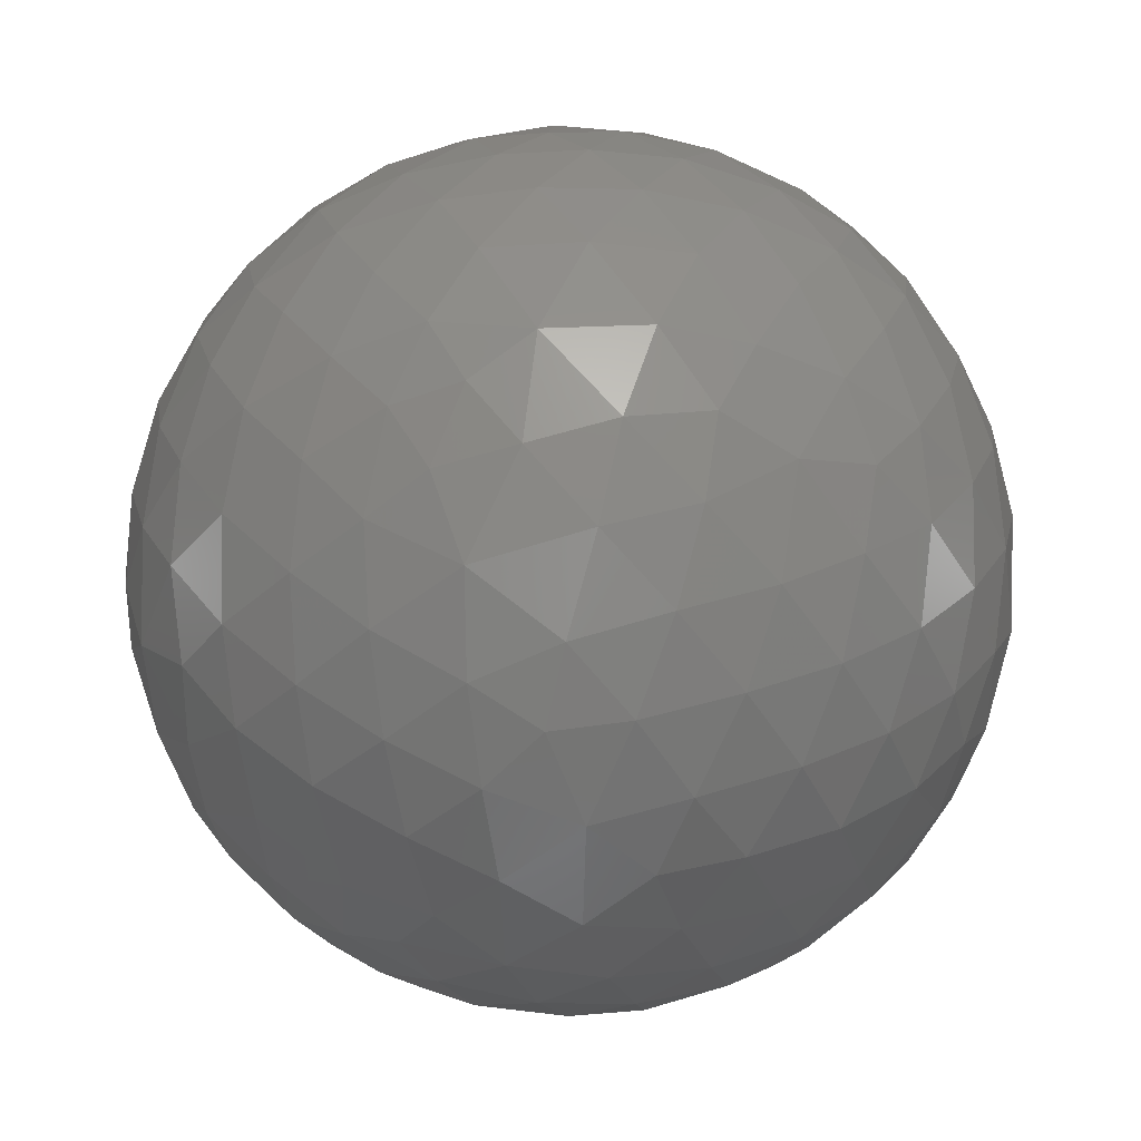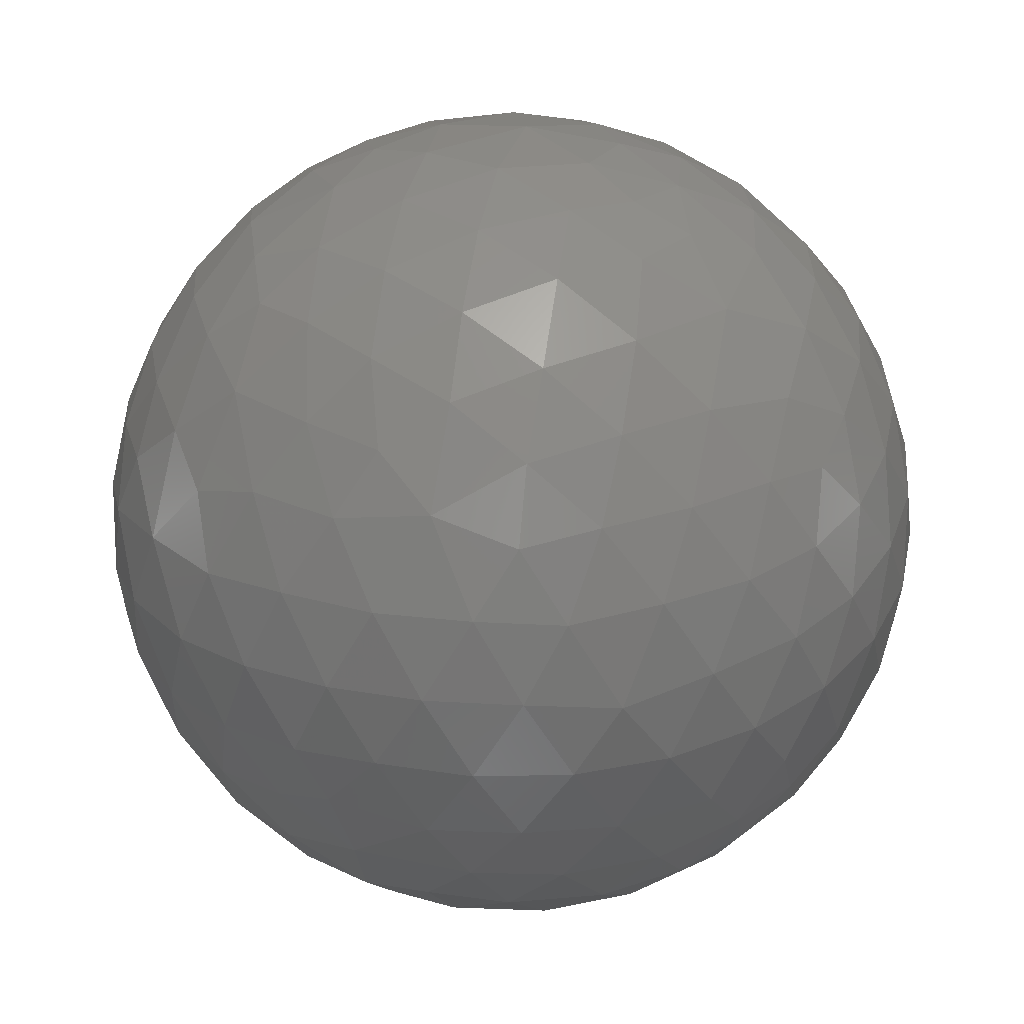
<metadata>
{"format":"stl","ext":"stl","renderer":"f3d","projection":"perspective","resolution":1024,"background":"white","views":[{"elev":-41.6,"azim":75.0,"up":"+Y"},{"elev":36.2,"azim":17.8,"up":"+Y"}]}
</metadata>
<code>
# stl→obj: 387 verts, 766 faces
v 222.5 0 -974.9
v 41 -236.7 -970.7
v 6.123e-14 0 -1000
v 156.2 239.1 -958.4
v -229.4 100.3 -968.2
v -25.33 222 -974.7
v 6.123e-14 0 1000
v 109.8 -193.5 974.9
v 222.5 0 974.9
v 105.7 191.1 975.9
v -127.3 -162.8 978.4
v -117.6 174.2 977.7
v -204.4 -32.17 978.4
v 433.9 0 -901
v 305 -226.4 -925
v 324 193.5 -926
v 623.5 0 -781.8
v 522 -193.5 -830.7
v 520.9 176.8 -835.1
v 781.8 0 -623.5
v 699.4 -195.3 -687.5
v 693.7 193.5 -693.7
v 901 0 -433.9
v 830.7 -193.5 -522
v 830.7 193.5 -522
v 924.9 184.5 -332.3
v 974.9 0 -222.5
v 924.3 -196.7 -327.2
v 974.9 192.5 -112.1
v 1000 0 -2.21e-12
v 971.6 -201.6 -123.8
v 975.4 192.5 107.7
v 974.9 0 222.5
v 975.3 -204.4 83.36
v 901 0 433.9
v 922.5 -224.3 314.1
v 928.9 187.1 319.6
v 839 190.9 509.5
v 781.8 0 623.5
v 837.1 -172.4 519.1
v 693.7 193.5 693.7
v 623.5 0 781.8
v 702.7 -184.7 687.1
v 433.9 0 901
v 522 -193.5 830.7
v 524.9 163.7 835.3
v 324 193.5 926
v 321.3 -184.4 928.8
v 925.5 378.8 -0.1849
v 901.2 372 -222.5
v 395 -381.1 -835.9
v 171 -405 -898.2
v 591.8 -375.8 713.2
v 394.4 -375.5 838.7
v 831.1 -455.3 319.3
v 904 -405.1 136.3
v 840 -321.2 437.4
v 735.2 -371 -567.3
v 843.8 -343.6 -412.3
v 908.4 365.5 202.9
v 846.4 363.8 388.8
v 201.8 379.7 902.8
v 397.7 368.9 840.1
v 192.2 -360.7 912.7
v -88.19 -353.4 931.3
v 734.6 372.6 567
v 579.3 382.4 719.8
v 883.2 -408.3 -230.9
v 929.9 -364.1 -52.07
v 581 -382.5 -718.4
v 432.5 -550.2 -714.3
v 608.6 -545.5 -576.2
v 263.2 -537.5 -801.1
v -51.81 -428.7 -901.9
v 76.08 -586 -806.7
v 450.7 -702.3 -551
v 267.6 -684.1 -678.5
v 614.2 -682.4 -396.5
v 758.2 -510.2 -406.1
v -216.3 -308.8 -926.2
v -344.7 -104 -932.9
v 746.1 -337.3 574.1
v 453.1 -553.4 698.9
v 616.3 -526.8 585.4
v 250.3 -544.5 800.6
v 293.1 -704.6 646.2
v 482.1 -691.3 538.2
v 442 -821 -361.3
v 268 -822.2 -502.2
v 591.4 -781.4 -199.2
v 747.5 -623.6 -228.8
v 250.3 -920 -301.6
v 395.6 -906.3 -148.4
v 69.65 -899.1 -432.2
v 78.11 -784.9 -614.7
v 47.89 -973.8 -222.3
v 209.3 -970.2 -122.2
v 708 -705.8 -23.19
v 530.6 -847.6 9.953
v 85.95 -674.1 733.6
v 63.87 -515.9 854.3
v 316.5 -825.9 466.6
v 116.1 -812.6 571.1
v 497.1 -797.6 341.7
v 660.1 -642 390
v 318.5 -909.8 266.3
v 133.9 -916.6 376.8
v 470.6 -864.3 177.7
v 624.7 -760.7 176.4
v 117.5 -976.8 179
v 306.2 -950.7 49.79
v 787.2 -596.8 155.2
v 736 -475.4 482
v 843.7 -534.9 -45.81
v 599.9 550.9 580.3
v 735.7 535.6 414.5
v 828.4 549.7 -107.4
v 837.2 536.7 105.2
v 223 403.4 -887.4
v 418.9 337.3 -843.1
v 722.9 380.8 -576.5
v 831.5 374.5 -410.4
v 433.4 550.4 713.5
v -99.96 -751.2 652.4
v -109 -882 458.4
v 782.3 533.6 -321.3
v -20.41 370 928.8
v 77.63 574.9 814.5
v 275.2 523.3 806.5
v 590.6 695.4 409.4
v 432.9 699.6 568.4
v 728.4 644.1 233.7
v 824.6 497.3 269.7
v 410.7 826.4 385.2
v 561.6 809.7 170.3
v 689 695.2 -205.1
v 716.9 696.9 20.44
v 242.3 811.3 532
v 257.2 670.8 695.6
v 213.3 918.2 333.8
v 366.3 911.9 185.3
v -134.2 -929.1 -344.7
v -112.1 -833.1 -541.6
v 37.6 880.3 472.9
v 67.2 759.3 647.3
v -279.9 -444 -851.2
v -147.3 -552.6 -820.3
v -154.6 -980 -125.5
v 42.71 -999 -14.69
v 624.9 669.4 -401.6
v 714.7 522.2 -465.4
v 514.7 810.2 -280.5
v 567 819.7 -81.5
v 435.2 756.9 -487.5
v 559.1 581.8 -590.6
v 314.3 881.5 -352.4
v 360.7 920.9 -147.6
v 5.483 965.1 261.7
v 179.3 975.1 130.3
v 224 808.5 -544.2
v 338 677.4 -653.4
v 95.9 912.6 -397.5
v 188.3 948.7 -254.1
v 1.254 820.4 -571.9
v 127.5 702.7 -699.9
v -127.6 902.1 -412.3
v -35.12 974.7 -220.9
v -93.91 693.5 -714.4
v -219 784.8 -579.8
v 56.17 562.7 -824.8
v 231.9 569 -788.9
v -395.2 -251.1 -883.6
v -481.5 -429.1 -764.2
v -339.6 -603.9 -721.1
v -589.4 -232.2 -773.7
v -495.5 -51.58 -867.1
v -657.3 -398.3 -639.8
v -530.8 -578.5 -619.3
v -344.5 846.9 -405.1
v -254.6 938.5 -233.1
v -758.1 -196.4 -621.9
v -668.1 -5.154 -744
v -804.2 -355.5 -476.3
v -688.6 -547.3 -475.6
v -884.2 -147 -443.3
v -810.7 15.8 -585.2
v -911.5 -296.6 -284.8
v -819 -480.7 -313.2
v -170.8 903 394.2
v -135.4 797.2 588.3
v -964.9 -85.95 -248.1
v -924.1 76.15 -374.5
v -969.1 -232.6 -81.71
v -893.6 -433.4 -116.6
v -999.1 -17.13 -38.89
v -975 124 -184.5
v -978.8 -158.7 129.4
v -923 -374.4 88.89
v -983.6 61.62 169.3
v -979.6 200.9 7.742
v -938.5 -81.32 335.7
v -884.9 -323.6 335
v -246.2 353.2 902.5
v -141.5 532.9 834.3
v -920.8 137.7 364.9
v -938.3 280.6 202.2
v -859.7 -182.4 477.2
v -852.5 -2.087 522.7
v -839.2 -496.3 222.3
v -810.8 -582.1 61.84
v -909.5 413.9 39.23
v -935.2 330.5 -127.4
v -845.2 480.4 234
v -854.4 342.4 390.9
v -836.6 282.6 -469.3
v -702.7 208.1 -680.4
v -557.6 133 -819.4
v -393.6 61.48 -917.2
v -793.8 605.4 58.29
v -841.3 527.1 -120.4
v -709.2 655.6 259.5
v -741 515.1 430.9
v -429.5 711.4 -556.2
v -298.2 632.9 -714.4
v -550.4 -711.7 -436.5
v -709.5 -623.1 -329.2
v -705.8 701.1 -101.5
v -632.1 771.4 73.83
v -723.6 624.6 -293.8
v -855.9 427.2 -291.4
v -599.2 673.6 432.6
v -543.5 797 263.3
v -622.3 508 595.5
v -753.3 369.1 544.3
v -334.5 143.9 931.3
v -116.7 -690.5 -713.9
v -253 -752.9 -607.5
v -403.6 -708.7 -578.7
v -409.1 908.6 83.98
v -533.9 840.8 -89.26
v -202.4 962.5 180.6
v -21.64 999.1 36.87
v -451.6 309.7 836.7
v -353.5 518.6 778.5
v -534.2 101.6 839.2
v -406.1 -67.35 911.3
v -329.9 -914.5 -234.1
v -322.2 -835.3 -445.4
v -347.4 -937.5 -20.32
v -163 -981.9 96.28
v -461.9 652.3 600.9
v -467.2 777.3 421.4
v -508 -851.5 -130.3
v -477.2 -826.8 -297.7
v -358.5 -912.1 198.7
v -526.5 -846.5 79.1
v -544.5 751.2 -373.1
v -449.9 861.2 -236.5
v -495.5 535 -684.3
v -624.4 604.9 -494.2
v -351.6 439.1 -826.7
v -142.9 518.5 -843.1
v -545.5 336.5 -767.6
v -672.1 418.7 -610.7
v -217.1 975.8 -25.35
v -375.6 921.7 -96.39
v -220.5 -923.4 314
v -57.54 -960 274.2
v -515.9 -804.1 295.6
v -328.9 -848.9 413.7
v -666.6 -724.8 174.3
v -671.1 -739.9 -47.65
v -486 -717.3 499.3
v -637.5 -668.2 383.6
v -395.2 228.7 -889.7
v -193.3 317.6 -928.3
v 566 372.2 -735.6
v 397.7 513.6 -760.4
v -250.9 672.9 695.9
v -66.79 667.7 741.4
v -647.2 276.8 710.3
v -513.3 452.7 729.1
v -593.8 -110.1 797
v -726 54.26 685.5
v -453 -276.8 847.4
v -266.8 -218.5 938.7
v -631.1 -317.9 707.6
v -755.4 -152.9 637.2
v -473 -473.8 742.9
v -286.8 -426.4 857.9
v -631.1 -515.3 579.8
v -772 -332.1 542
v -297 -612 733
v -445.5 -613.7 651.8
v -825.1 193.4 530.8
v -114.3 -580.7 806.1
v -289.7 -756.1 586.9
v 436.4 899.4 25.91
v 162.5 983.6 -77.97
v 297.3 954.7 13.3
v -362.3 879.9 307.3
v -317.1 803.5 503.9
v -760.1 -508.5 404.6
v -601.1 768.4 -219.5
v -758.5 482.1 -438.4
v -755.3 -606 249.7
v -776.3 -606.9 -170.5
v -628.7 -739 -241.9
v 19.71 386.3 -922.1
v -920.6 259.1 -292.3
v 216.9 0 -450.5
v 3.062e-14 0 -500
v 87.81 -181.1 -457.7
v 102.8 191 -450.5
v -75.48 -145 -472.5
v -123.7 107.2 -472.5
v 3.062e-14 0 500
v 216.9 0 450.5
v 102.8 -191 450.5
v 87.81 181.1 457.7
v -158.2 -181.3 438.3
v -229.9 113.9 429.1
v 390.9 0 -311.7
v 288.1 -191 -361.3
v 298.7 219.4 -335.6
v 487.5 0 -111.3
v 420.2 -184.4 -198.5
v 413.6 224.2 -169.5
v 487.5 0 111.3
v 463.1 -188.5 -9.676e-13
v 462.1 191 -1.028e-12
v 390.9 0 311.7
v 418.7 -177 208.3
v 426.1 162.4 205.2
v 288.1 -191 361.3
v 288.1 191 361.3
v 340.3 -366.1 -10.1
v 281.9 -360.5 201.3
v 147 -344.3 331.5
v 286.8 -349.9 -212.8
v 143.8 -330.3 -346.8
v 322.7 335.9 181.8
v 317.4 384.5 -36.81
v 127.5 342.7 341.1
v 235.6 388.9 -208.1
v 134.3 345.2 -335.9
v 49.91 -446.5 -219.5
v 160 -472.9 -27.92
v 66.93 -457.9 189.3
v -54.57 -355 347.8
v -76.21 -337.8 -360.6
v 134.6 462 135.8
v -67.48 418.4 265.3
v -74.19 308 386.8
v 101.8 482.5 -82.41
v -53.57 490.2 82.71
v 10.43 433.3 -249.2
v -127.3 476.4 -82.82
v -210.1 368.4 -264.9
v -76.52 295.6 -396
v -297.2 390.6 -95.3
v -237.8 420.8 127.8
v -282.5 192.3 -365
v -384.5 249.7 -199.5
v -251 301 310.5
v -415.3 42.7 -275.1
v -294.2 -44.33 -401.9
v -485.7 98.8 -66.19
v -408.9 287.1 18.5
v -469 -116.1 -128.7
v -375.5 -160.1 -288.8
v -489 -59.64 85.58
v -464.3 131.3 131
v -423.4 -264.9 24.92
v -356.5 -301.5 -178.9
v -412.8 -190.7 207.9
v -445 -11.51 227.7
v -270.8 -420 -15.53
v -326 -353.1 137.8
v -170.8 -419.7 -211.4
v -229.9 -262.9 -357.8
v -56.46 -496.5 -18.46
v -163.3 -444.7 160.1
v -261.5 -311 291.3
v -339 -51.4 363.9
v -382.8 142.1 288.6
v -368.7 274.5 196.9
f 1 2 3
f 3 4 1
f 2 5 3
f 3 6 4
f 5 6 3
f 7 8 9
f 9 10 7
f 7 11 8
f 10 12 7
f 12 13 7
f 13 11 7
f 14 15 1
f 1 16 14
f 15 2 1
f 1 4 16
f 17 18 14
f 14 19 17
f 14 18 15
f 16 19 14
f 20 21 17
f 17 22 20
f 17 21 18
f 17 19 22
f 23 24 20
f 20 25 23
f 24 21 20
f 20 22 25
f 23 26 27
f 27 28 23
f 23 28 24
f 25 26 23
f 27 29 30
f 30 31 27
f 27 26 29
f 31 28 27
f 30 32 33
f 33 34 30
f 29 32 30
f 30 34 31
f 35 36 33
f 33 37 35
f 36 34 33
f 33 32 37
f 35 38 39
f 39 40 35
f 35 40 36
f 37 38 35
f 39 41 42
f 42 43 39
f 39 38 41
f 43 40 39
f 44 45 42
f 42 46 44
f 45 43 42
f 41 46 42
f 44 47 9
f 9 48 44
f 44 48 45
f 44 46 47
f 47 10 9
f 8 48 9
f 29 49 32
f 29 50 49
f 29 26 50
f 18 51 15
f 51 52 15
f 52 2 15
f 45 53 43
f 45 54 53
f 45 48 54
f 36 55 56
f 56 34 36
f 36 57 55
f 40 57 36
f 24 58 21
f 28 59 24
f 24 59 58
f 32 60 37
f 37 61 38
f 60 61 37
f 47 62 10
f 47 63 62
f 46 63 47
f 8 64 48
f 65 64 8
f 8 11 65
f 38 66 41
f 66 67 41
f 67 46 41
f 68 28 31
f 31 69 68
f 34 69 31
f 21 70 18
f 70 51 18
f 49 60 32
f 21 58 70
f 70 71 51
f 70 72 71
f 70 58 72
f 51 73 52
f 71 73 51
f 52 74 2
f 52 75 74
f 52 73 75
f 72 76 71
f 76 77 71
f 77 73 71
f 72 78 76
f 72 79 78
f 72 58 79
f 74 80 2
f 80 81 2
f 2 81 5
f 53 82 43
f 82 40 43
f 54 83 53
f 83 84 53
f 53 84 82
f 54 85 83
f 54 64 85
f 48 64 54
f 85 86 83
f 86 87 83
f 87 84 83
f 78 88 76
f 88 89 76
f 89 77 76
f 78 90 88
f 78 91 90
f 78 79 91
f 88 92 89
f 88 93 92
f 90 93 88
f 92 94 89
f 94 95 89
f 89 95 77
f 92 96 94
f 92 97 96
f 92 93 97
f 91 98 90
f 98 99 90
f 99 93 90
f 85 100 86
f 85 101 100
f 64 101 85
f 86 102 87
f 86 103 102
f 86 100 103
f 102 104 87
f 104 105 87
f 105 84 87
f 102 106 104
f 102 107 106
f 103 107 102
f 106 108 104
f 104 109 105
f 104 108 109
f 107 110 106
f 110 111 106
f 111 108 106
f 112 55 105
f 105 109 112
f 55 113 105
f 105 113 84
f 91 114 98
f 91 68 114
f 91 79 68
f 114 112 98
f 98 109 99
f 112 109 98
f 68 69 114
f 114 56 112
f 114 69 56
f 84 113 82
f 82 57 40
f 82 113 57
f 99 111 93
f 109 108 99
f 99 108 111
f 68 59 28
f 79 59 68
f 56 55 112
f 56 69 34
f 57 113 55
f 38 61 66
f 66 115 67
f 66 116 115
f 66 61 116
f 50 117 49
f 117 118 49
f 118 60 49
f 4 119 16
f 119 120 16
f 16 120 19
f 22 121 25
f 121 122 25
f 25 122 26
f 115 123 67
f 67 63 46
f 123 63 67
f 124 125 103
f 103 100 124
f 103 125 107
f 50 126 117
f 50 122 126
f 26 122 50
f 62 127 10
f 127 12 10
f 62 128 127
f 62 129 128
f 63 129 62
f 116 130 115
f 130 131 115
f 131 123 115
f 116 132 130
f 116 133 132
f 61 133 116
f 130 134 131
f 130 135 134
f 130 132 135
f 126 136 117
f 136 137 117
f 117 137 118
f 134 138 131
f 138 139 131
f 139 123 131
f 134 140 138
f 134 141 140
f 135 141 134
f 96 142 94
f 142 143 94
f 143 95 94
f 140 144 138
f 144 145 138
f 138 145 139
f 74 146 80
f 74 147 146
f 75 147 74
f 96 148 142
f 96 149 148
f 97 149 96
f 126 150 136
f 126 151 150
f 122 151 126
f 150 152 136
f 152 153 136
f 136 153 137
f 150 154 152
f 150 155 154
f 150 151 155
f 154 156 152
f 156 157 152
f 157 153 152
f 140 158 144
f 140 159 158
f 141 159 140
f 154 160 156
f 154 161 160
f 155 161 154
f 160 162 156
f 162 163 156
f 156 163 157
f 160 164 162
f 160 165 164
f 160 161 165
f 164 166 162
f 166 167 162
f 167 163 162
f 165 168 164
f 164 169 166
f 164 168 169
f 170 168 165
f 165 171 170
f 161 171 165
f 146 172 80
f 172 81 80
f 146 173 172
f 146 174 173
f 146 147 174
f 173 175 172
f 175 176 172
f 176 81 172
f 173 177 175
f 173 178 177
f 174 178 173
f 169 179 166
f 179 180 166
f 180 167 166
f 177 181 175
f 181 182 175
f 175 182 176
f 177 183 181
f 177 184 183
f 177 178 184
f 183 185 181
f 185 186 181
f 186 182 181
f 183 187 185
f 183 188 187
f 184 188 183
f 158 189 144
f 189 190 144
f 190 145 144
f 187 191 185
f 191 192 185
f 185 192 186
f 187 193 191
f 187 194 193
f 187 188 194
f 193 195 191
f 195 196 191
f 191 196 192
f 193 197 195
f 193 198 197
f 193 194 198
f 197 199 195
f 199 200 195
f 200 196 195
f 197 201 199
f 197 202 201
f 198 202 197
f 127 203 12
f 127 204 203
f 127 128 204
f 201 205 199
f 199 206 200
f 199 205 206
f 202 207 201
f 208 205 201
f 201 207 208
f 198 209 202
f 198 194 210
f 210 209 198
f 206 211 200
f 211 212 200
f 200 212 196
f 206 213 211
f 206 214 213
f 205 214 206
f 186 215 216
f 216 182 186
f 186 192 215
f 182 217 176
f 176 218 81
f 217 218 176
f 213 219 211
f 219 220 211
f 220 212 211
f 213 221 219
f 213 222 221
f 213 214 222
f 169 223 179
f 169 224 223
f 169 168 224
f 178 225 184
f 225 226 184
f 184 226 188
f 219 227 220
f 221 228 219
f 228 227 219
f 227 229 220
f 229 230 220
f 220 230 212
f 222 231 221
f 221 232 228
f 231 232 221
f 222 233 231
f 222 234 233
f 222 214 234
f 203 235 12
f 235 13 12
f 174 147 236
f 236 237 174
f 174 238 178
f 174 237 238
f 239 240 228
f 228 232 239
f 228 240 227
f 158 241 189
f 158 242 241
f 158 159 242
f 203 243 235
f 204 244 203
f 203 244 243
f 243 245 235
f 245 246 235
f 246 13 235
f 148 247 142
f 247 248 142
f 142 248 143
f 148 249 247
f 148 250 249
f 148 149 250
f 233 251 231
f 251 252 231
f 231 252 232
f 249 253 247
f 247 254 248
f 253 254 247
f 250 255 249
f 255 256 249
f 256 253 249
f 223 257 179
f 179 258 180
f 257 258 179
f 224 259 223
f 259 260 223
f 223 260 257
f 224 261 259
f 224 262 261
f 224 168 262
f 261 263 259
f 263 264 259
f 264 260 259
f 180 265 167
f 180 266 265
f 258 266 180
f 250 267 255
f 250 149 110
f 110 268 250
f 268 267 250
f 255 269 256
f 255 270 269
f 255 267 270
f 269 271 256
f 271 272 256
f 272 253 256
f 270 273 269
f 269 274 271
f 273 274 269
f 261 275 263
f 262 276 261
f 276 275 261
f 121 277 155
f 155 151 121
f 277 278 155
f 278 161 155
f 77 95 75
f 75 73 77
f 95 236 75
f 236 147 75
f 204 279 244
f 128 280 204
f 204 280 279
f 243 281 245
f 244 282 243
f 243 282 281
f 245 283 246
f 245 284 283
f 245 281 284
f 283 285 246
f 285 286 246
f 286 13 246
f 283 287 285
f 283 288 287
f 284 288 283
f 287 289 285
f 289 290 285
f 290 286 285
f 287 291 289
f 287 292 291
f 287 288 292
f 289 293 290
f 289 294 293
f 291 294 289
f 284 208 288
f 284 295 208
f 281 295 284
f 293 296 290
f 296 65 290
f 65 286 290
f 293 124 296
f 293 297 124
f 293 294 297
f 157 298 153
f 157 163 299
f 299 300 157
f 157 300 298
f 270 297 273
f 125 297 270
f 270 267 125
f 241 301 189
f 189 302 190
f 301 302 189
f 292 303 291
f 303 274 291
f 291 274 273
f 273 294 291
f 137 153 135
f 135 132 137
f 153 298 135
f 135 298 141
f 260 229 257
f 229 304 257
f 257 304 258
f 263 216 264
f 263 217 216
f 275 217 263
f 216 215 264
f 215 305 264
f 305 260 264
f 271 210 272
f 271 306 210
f 274 306 271
f 210 307 272
f 307 308 272
f 308 253 272
f 242 265 241
f 241 239 301
f 241 265 239
f 159 299 242
f 299 167 242
f 167 265 242
f 262 309 276
f 262 170 309
f 262 168 170
f 309 6 276
f 276 5 275
f 276 6 5
f 143 236 95
f 143 237 236
f 248 237 143
f 292 202 303
f 292 207 202
f 288 207 292
f 93 111 97
f 97 111 149
f 190 280 145
f 190 302 279
f 279 280 190
f 309 119 4
f 4 6 309
f 309 170 119
f 139 145 128
f 128 129 139
f 139 129 123
f 124 100 296
f 296 101 65
f 100 101 296
f 233 282 251
f 234 281 233
f 281 282 233
f 244 279 251
f 251 282 244
f 239 232 301
f 301 252 302
f 232 252 301
f 279 302 251
f 302 252 251
f 202 209 303
f 303 306 274
f 209 306 303
f 214 295 234
f 234 295 281
f 137 132 118
f 118 133 60
f 132 133 118
f 239 266 240
f 265 266 239
f 297 294 273
f 124 297 125
f 145 280 128
f 65 11 286
f 65 101 64
f 210 194 307
f 210 306 209
f 307 226 308
f 194 188 307
f 188 226 307
f 308 254 253
f 225 254 308
f 308 226 225
f 216 217 182
f 215 230 305
f 192 310 215
f 310 230 215
f 305 229 260
f 305 230 229
f 192 196 310
f 196 212 310
f 212 230 310
f 22 277 121
f 22 19 277
f 121 151 122
f 277 120 278
f 19 120 277
f 278 120 119
f 119 171 278
f 278 171 161
f 170 171 119
f 123 129 63
f 58 59 79
f 107 268 110
f 125 268 107
f 149 111 110
f 125 267 268
f 141 300 159
f 298 300 141
f 159 300 299
f 299 163 167
f 225 238 248
f 248 254 225
f 238 237 248
f 240 304 227
f 227 304 229
f 240 266 258
f 258 304 240
f 208 207 288
f 208 295 205
f 5 218 275
f 275 218 217
f 81 218 5
f 205 295 214
f 286 11 13
f 178 238 225
f 60 133 61
f 311 312 313
f 312 311 314
f 313 312 315
f 312 314 316
f 315 312 316
f 317 318 319
f 318 317 320
f 317 319 321
f 317 322 320
f 322 317 321
f 323 311 324
f 311 323 325
f 324 311 313
f 311 325 314
f 326 323 327
f 323 326 328
f 323 324 327
f 325 323 328
f 329 326 330
f 326 329 331
f 330 326 327
f 326 331 328
f 332 329 333
f 329 332 334
f 329 330 333
f 331 329 334
f 318 332 335
f 332 318 336
f 335 332 333
f 332 336 334
f 318 335 319
f 336 318 320
f 330 327 337
f 333 330 337
f 335 333 338
f 335 338 339
f 319 335 339
f 327 324 340
f 340 324 341
f 324 313 341
f 331 334 342
f 331 342 343
f 331 343 328
f 334 336 342
f 342 336 344
f 344 336 320
f 345 325 328
f 325 345 346
f 314 325 346
f 327 340 337
f 340 347 348
f 347 340 341
f 340 348 337
f 338 333 337
f 348 338 337
f 338 348 349
f 338 349 339
f 319 350 321
f 350 319 339
f 341 313 351
f 351 313 315
f 342 344 352
f 342 352 343
f 352 344 353
f 353 344 354
f 354 344 320
f 343 352 355
f 355 352 356
f 352 353 356
f 343 355 345
f 343 345 328
f 345 355 357
f 357 355 358
f 358 355 356
f 345 357 346
f 357 358 359
f 357 359 360
f 357 360 346
f 359 358 361
f 358 362 361
f 362 358 356
f 360 359 363
f 363 359 364
f 364 359 361
f 353 354 365
f 353 365 362
f 353 362 356
f 365 354 322
f 322 354 320
f 360 363 316
f 360 314 346
f 314 360 316
f 363 364 366
f 363 366 367
f 363 367 316
f 366 364 368
f 368 364 369
f 369 364 361
f 366 368 370
f 366 370 371
f 367 366 371
f 370 368 372
f 372 368 373
f 368 369 373
f 370 372 374
f 370 374 375
f 370 375 371
f 374 372 376
f 376 372 377
f 372 373 377
f 375 374 378
f 378 374 379
f 374 376 379
f 375 378 380
f 375 380 381
f 375 381 371
f 380 378 382
f 382 378 383
f 383 378 379
f 384 376 385
f 376 384 379
f 385 376 377
f 365 322 386
f 365 386 387
f 362 365 387
f 380 382 347
f 380 347 351
f 381 380 351
f 382 383 349
f 347 382 348
f 348 382 349
f 349 383 350
f 350 383 384
f 384 383 379
f 386 322 385
f 322 321 385
f 381 367 371
f 367 381 315
f 367 315 316
f 362 369 361
f 369 362 387
f 373 369 387
f 386 385 377
f 386 373 387
f 373 386 377
f 347 341 351
f 381 351 315
f 349 350 339
f 350 384 321
f 321 384 385

</code>
